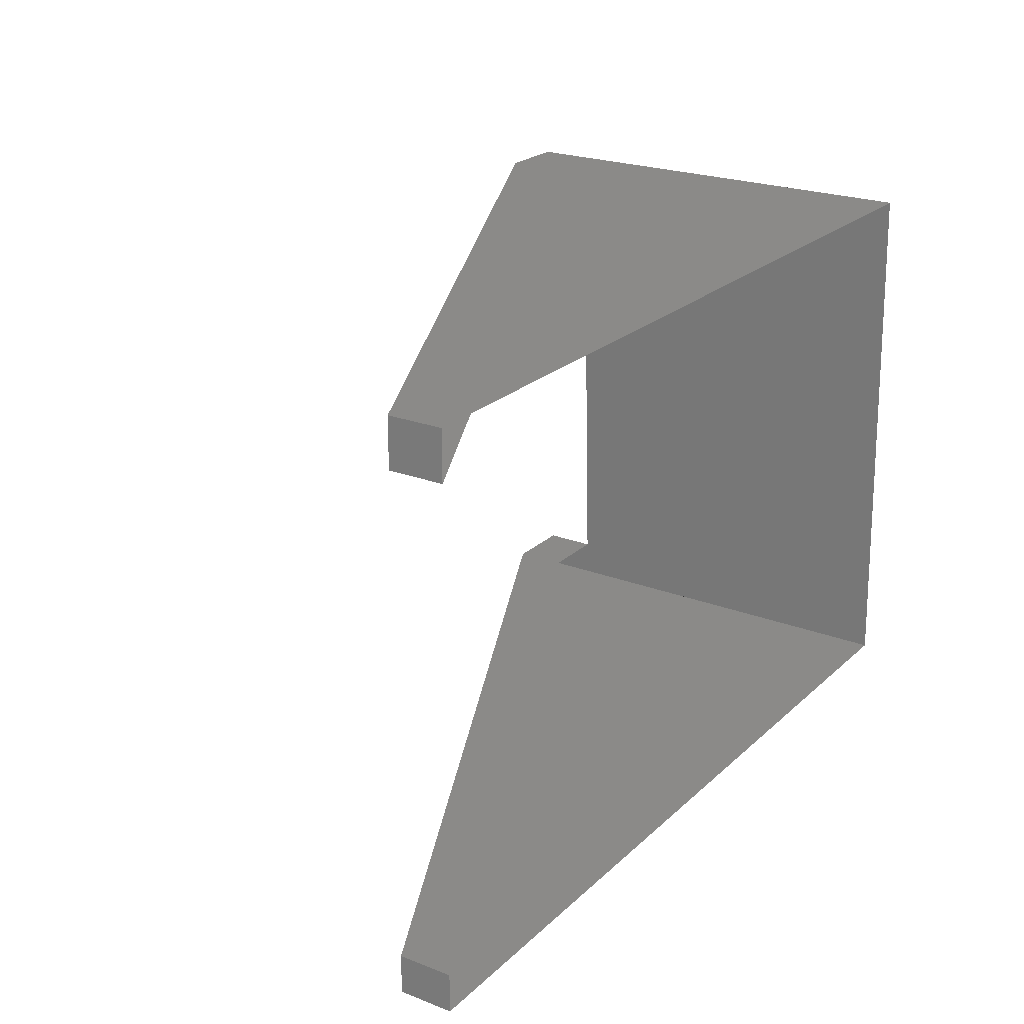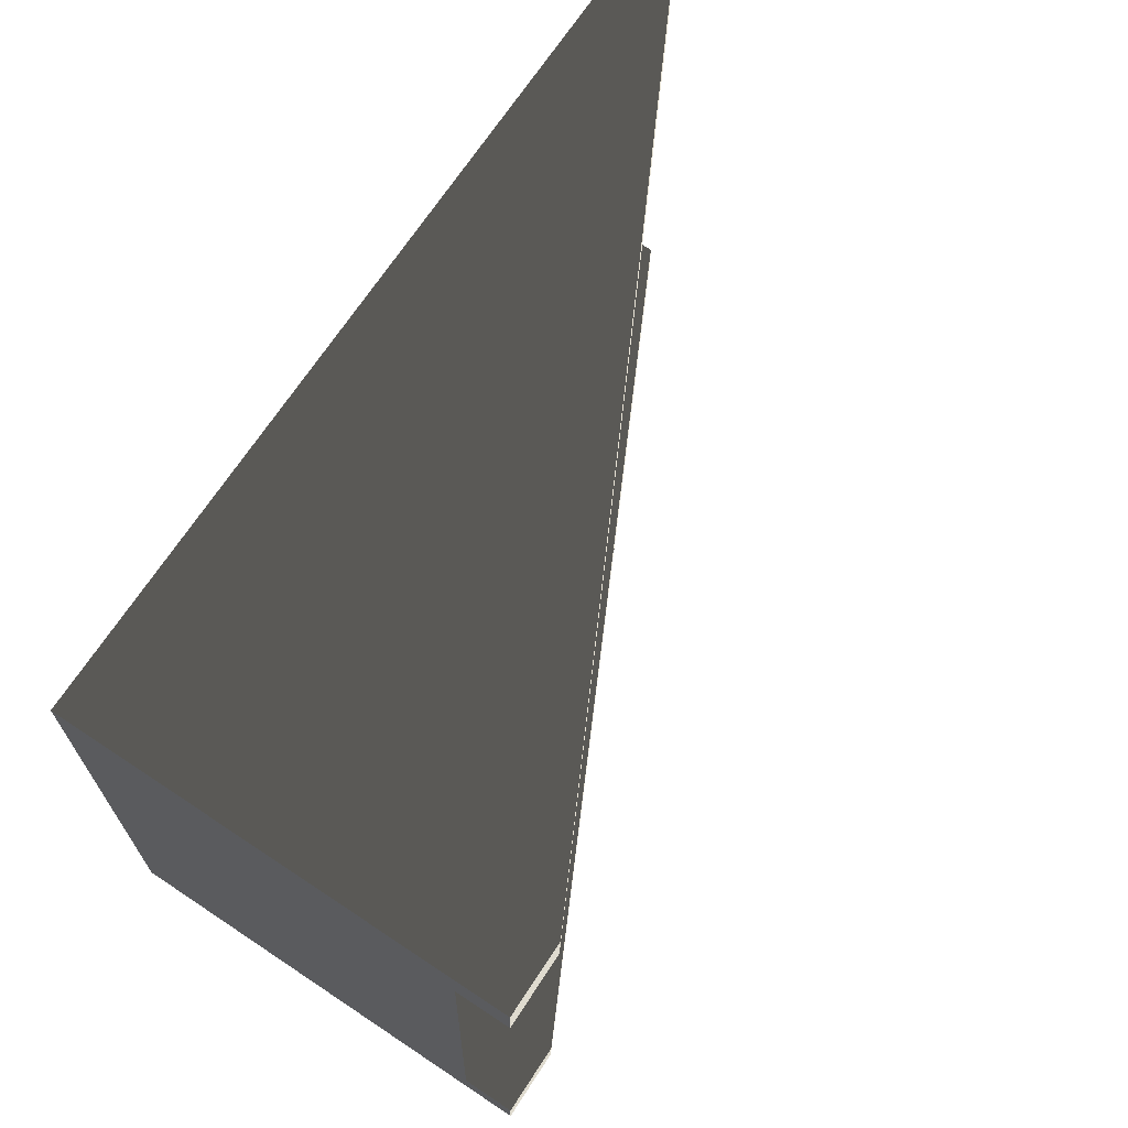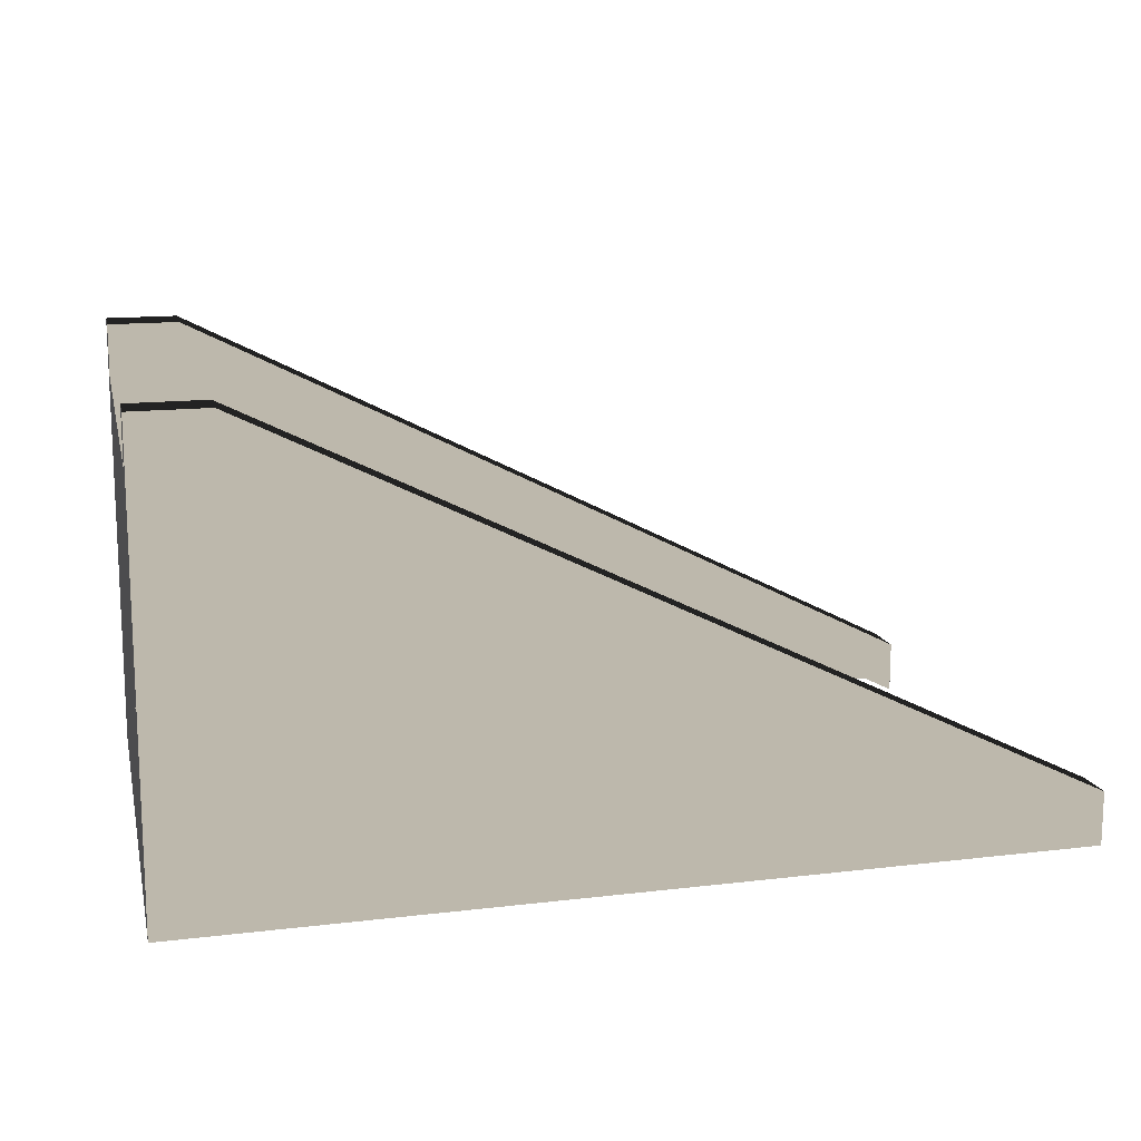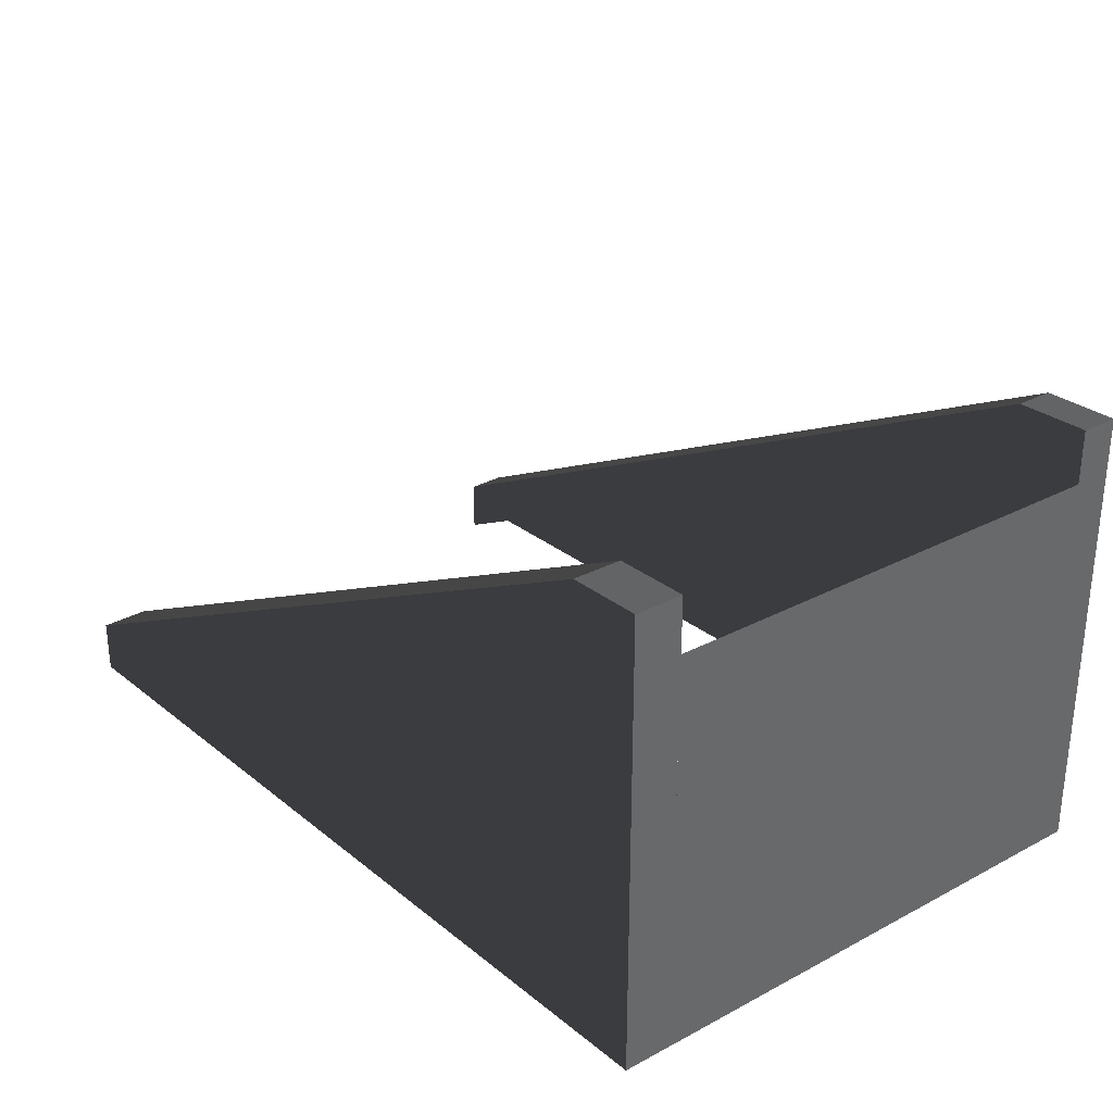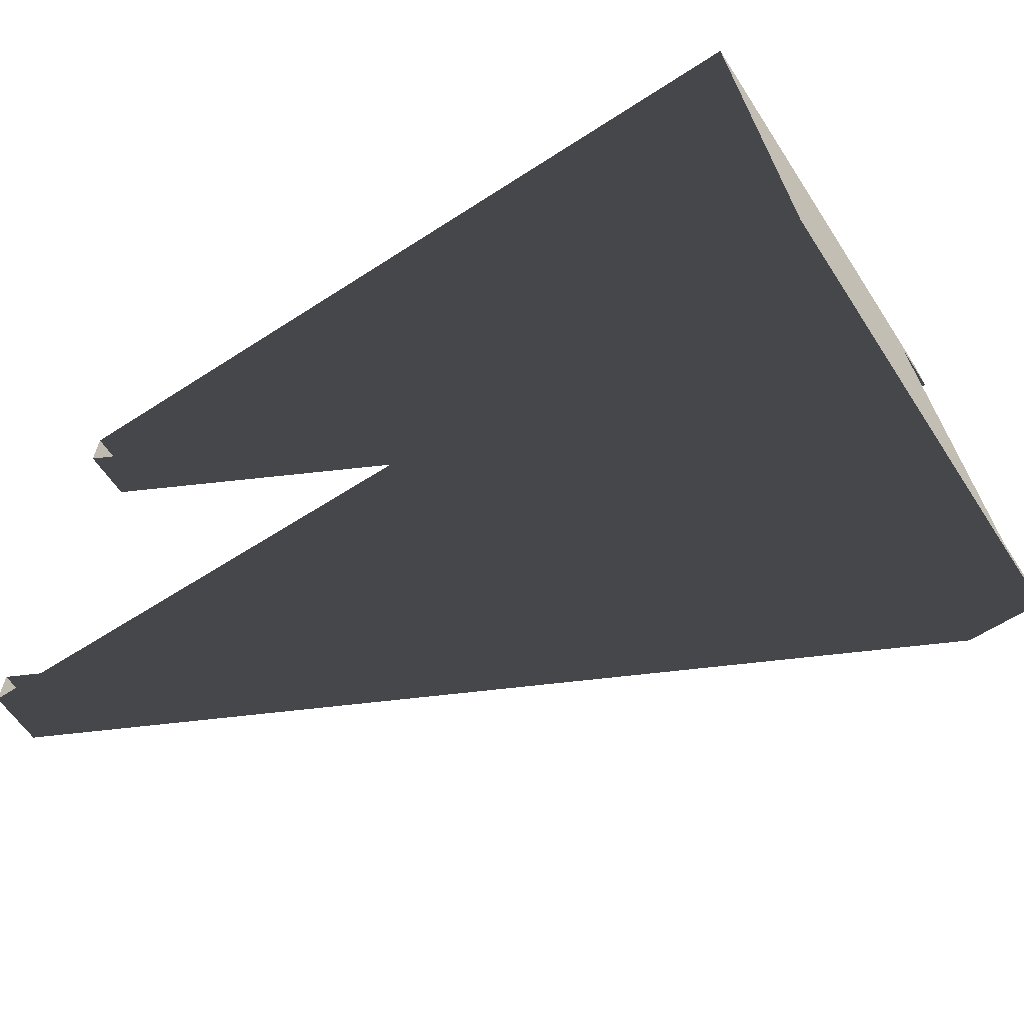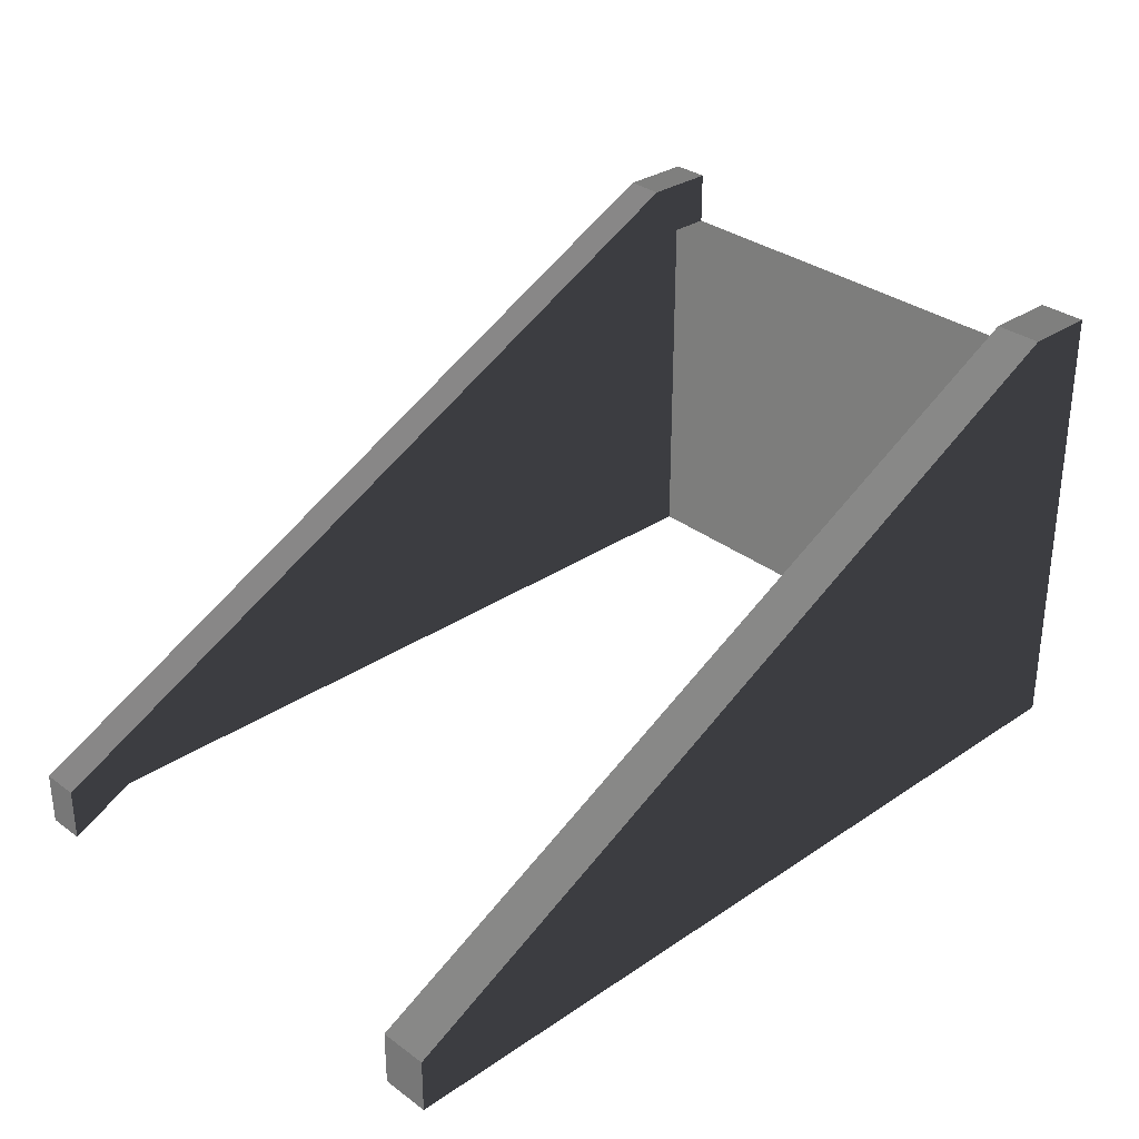
<metadata>
{"format":"obj","ext":"obj","renderer":"f3d","projection":"perspective","resolution":1024,"background":"white","views":[{"elev":22.8,"azim":123.6,"up":"+Y"},{"elev":70.5,"azim":-56.6,"up":"+Y"},{"elev":14.2,"azim":-14.8,"up":"+Z"},{"elev":28.9,"azim":-130.4,"up":"+Z"},{"elev":-61.7,"azim":-146.7,"up":"+Y"},{"elev":30.8,"azim":135.9,"up":"+Z"}]}
</metadata>
<code>
v -0.2066 0.9993 1
v -0.2066 0.9993 1.192
v -0.4633 0.9993 1.192
v -0.4633 0.9993 1
v 2.62 1 -0.4287
v -0.4633 0.9993 -0.4287
v 2.62 -1 -0.4287
v 2.62 -1 -0.2371
v 2.62 -0.8611 -0.2371
v 2.62 -0.8611 -0.4287
v -0.277 -0.9993 1
v 2.62 -1 -0.4287
v -0.5401 -0.9993 -0.4287
v -0.5401 -0.9993 1
v -0.277 -0.9993 1.192
v -0.5401 -0.9993 1.192
v 2.62 -1 -0.2371
v -0.5347 -0.8605 -0.4287
v -0.5347 -0.8605 -0.2371
v -0.5401 -0.9993 -0.2371
v -0.5401 -0.9993 -0.4287
v -0.4699 0.828 -0.4287
v -0.4699 0.828 -0.2371
v -0.4699 0.828 1.192
v -0.4699 0.828 1
v -0.4633 0.9993 1
v -0.4633 0.9993 1.192
v -0.4633 0.9993 -0.2371
v -0.4633 0.9993 -0.4287
v -0.5347 -0.8605 1
v -0.5347 -0.8605 -0.4287
v -0.4699 0.828 -0.4287
v -0.4699 0.828 1
v -0.4699 0.828 1.192
v -0.4699 0.828 -0.2371
v -0.4633 0.9993 -0.2371
v -0.4633 0.9993 1.192
v -0.2721 -0.8605 1.192
v 2.62 -0.8611 -0.2371
v 2.62 -1 -0.2371
v -0.277 -0.9993 1.192
v -0.277 -0.9993 1.192
v -0.5401 -0.9993 1.192
v -0.5347 -0.8605 1.192
v -0.2721 -0.8605 1.192
v -0.2126 0.828 1.192
v -0.4699 0.828 1.192
v -0.4633 0.9993 1.192
v -0.2066 0.9993 1.192
v -0.2066 0.9993 1.192
v 2.62 1 -0.2371
v 2.62 0.8286 -0.2371
v -0.2126 0.828 1.192
v -0.5401 -0.9993 1.192
v -0.5401 -0.9993 -0.2371
v -0.5347 -0.8605 -0.2371
v -0.5347 -0.8605 1.192
v 2.62 1 -0.4287
v 2.62 1 -0.2371
v -0.2066 0.9993 1.192
v -0.2066 0.9993 1
v -0.2721 -0.8605 1
v -0.2721 -0.8605 1.192
v -0.5347 -0.8605 1.192
v -0.5347 -0.8605 1
v -0.4699 0.828 1
v -0.4699 0.828 1.192
v -0.2126 0.828 1.192
v -0.2126 0.828 1
v 2.62 0.8286 -0.2371
v 2.62 0.8286 -0.4287
v -0.4633 0.9993 -0.4287
v -0.4633 0.9993 -0.2371
v -0.4699 0.828 -0.2371
v -0.4699 0.828 -0.4287
v -0.5401 -0.9993 -0.4287
v -0.5401 -0.9993 -0.2371
v -0.5401 -0.9993 1.192
v -0.5401 -0.9993 1
v 2.62 -0.8611 -0.4287
v 2.62 -0.8611 -0.2371
v -0.2721 -0.8605 1.192
v -0.2721 -0.8605 1
v 2.62 0.8286 -0.4287
v 2.62 0.8286 -0.2371
v 2.62 1 -0.2371
v 2.62 1 -0.4287
v -0.5347 -0.8605 1
v -0.5347 -0.8605 1.192
v -0.5347 -0.8605 -0.2371
v -0.5347 -0.8605 -0.4287
g Ramp_t_(1)_35296_572
f 1 3 2
f 1 4 3
f 4 1 5
f 4 5 6
f 7 9 8
f 7 10 9
f 11 13 12
f 11 14 13
f 14 11 15
f 14 15 16
f 11 17 15
f 11 12 17
f 18 20 19
f 18 21 20
f 22 24 23
f 22 25 24
f 26 28 27
f 26 29 28
f 30 32 31
f 30 33 32
f 34 36 35
f 34 37 36
f 38 40 39
f 38 41 40
f 42 44 43
f 42 45 44
f 46 48 47
f 46 49 48
f 50 52 51
f 50 53 52
f 54 56 55
f 54 57 56
f 58 60 59
f 58 61 60
f 62 64 63
f 62 65 64
f 66 68 67
f 66 69 68
f 69 70 68
f 69 71 70
f 72 74 73
f 72 75 74
f 76 78 77
f 76 79 78
f 80 82 81
f 80 83 82
f 84 86 85
f 84 87 86
f 88 90 89
f 88 91 90

</code>
